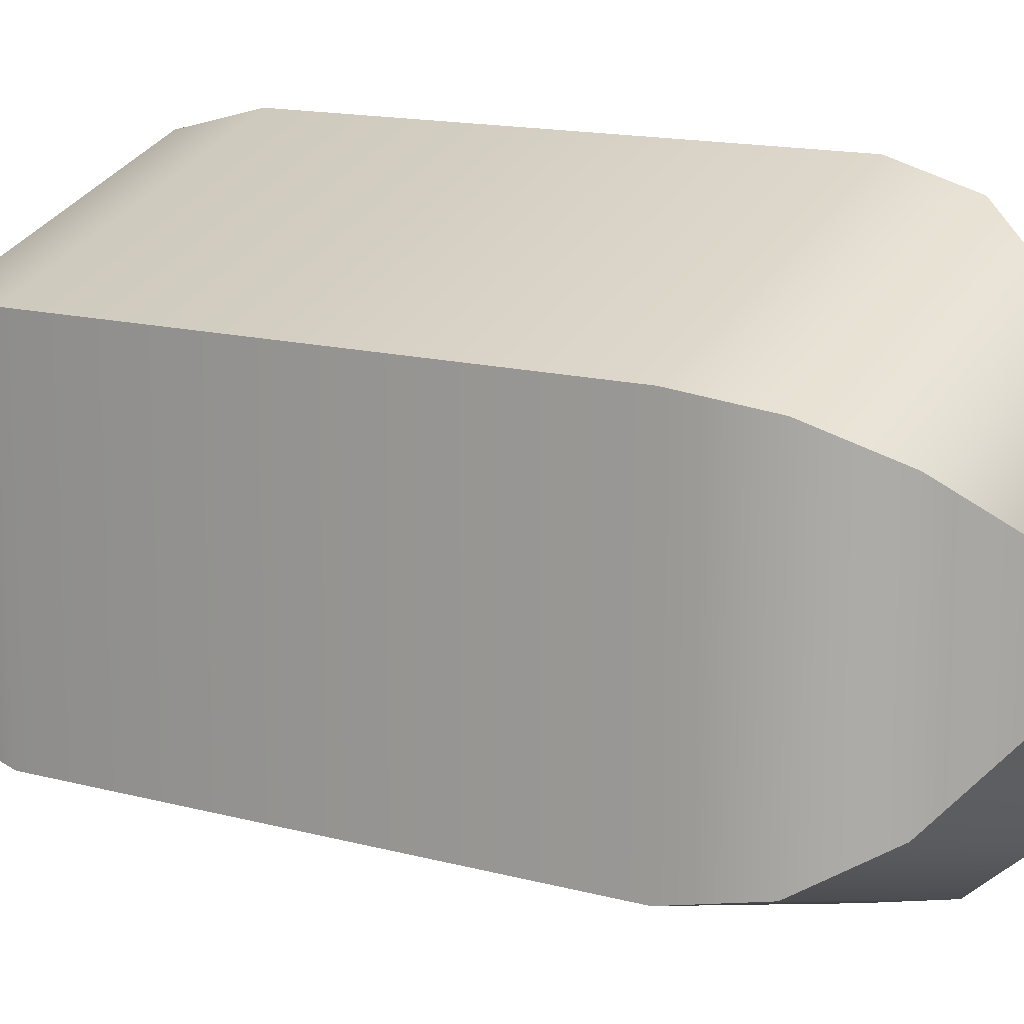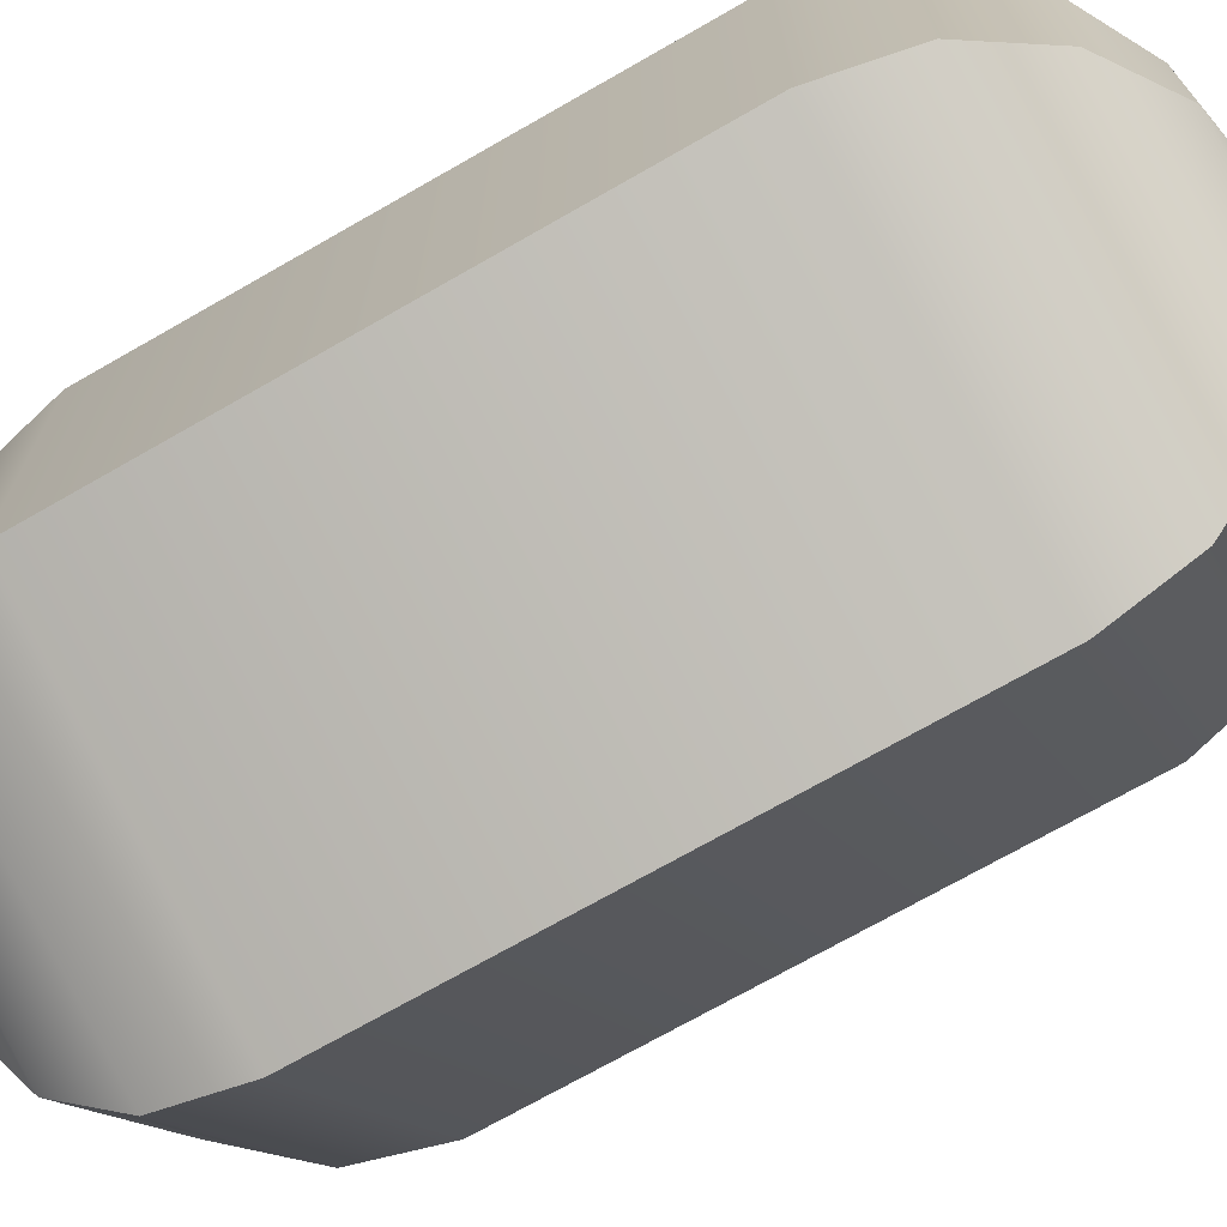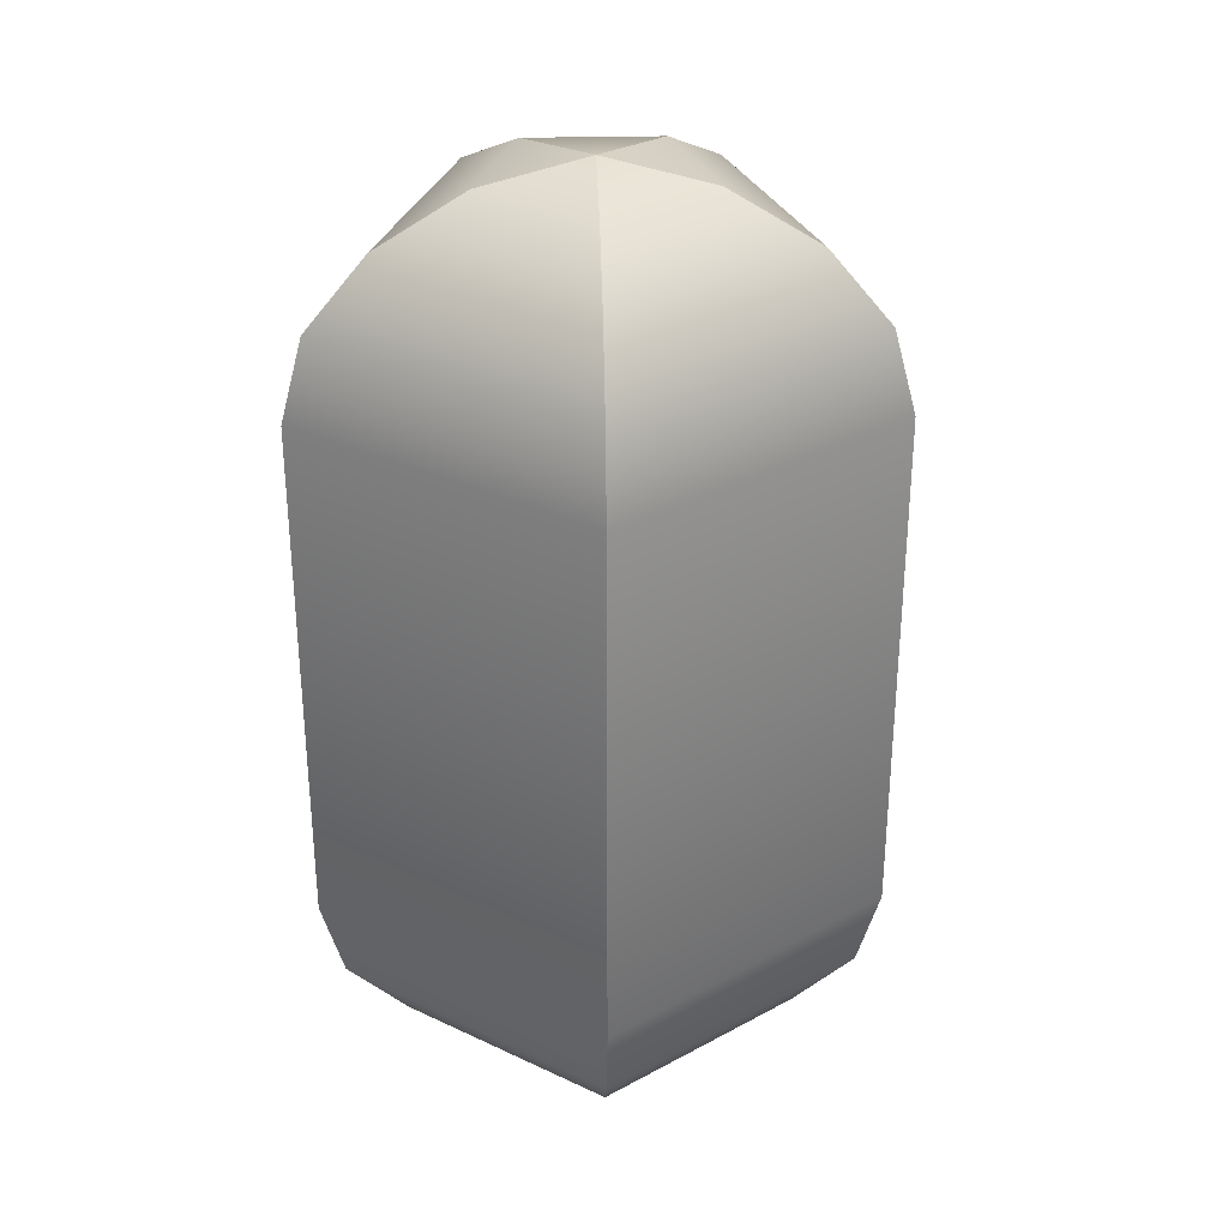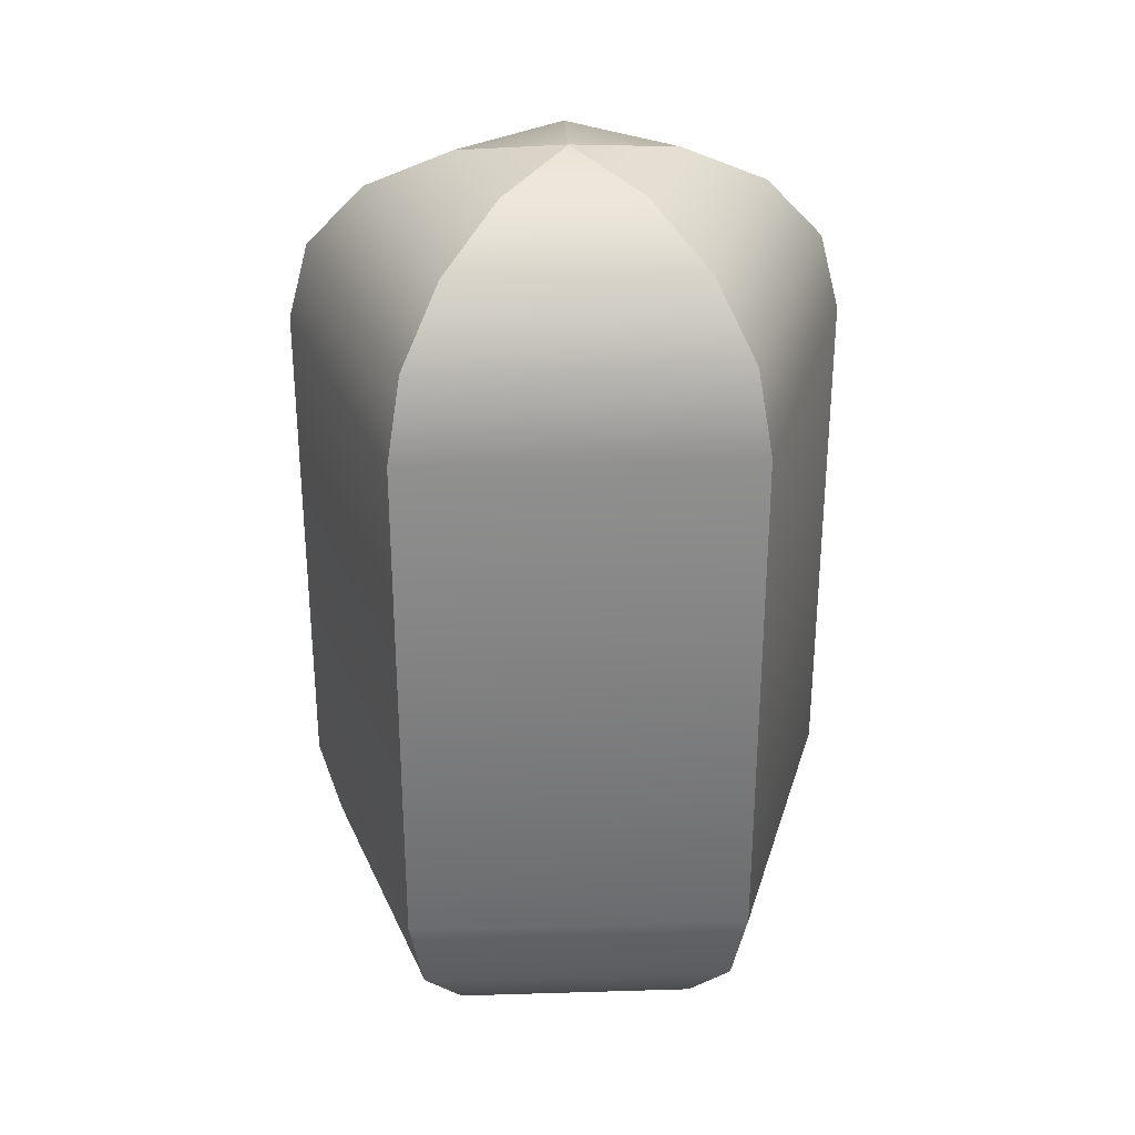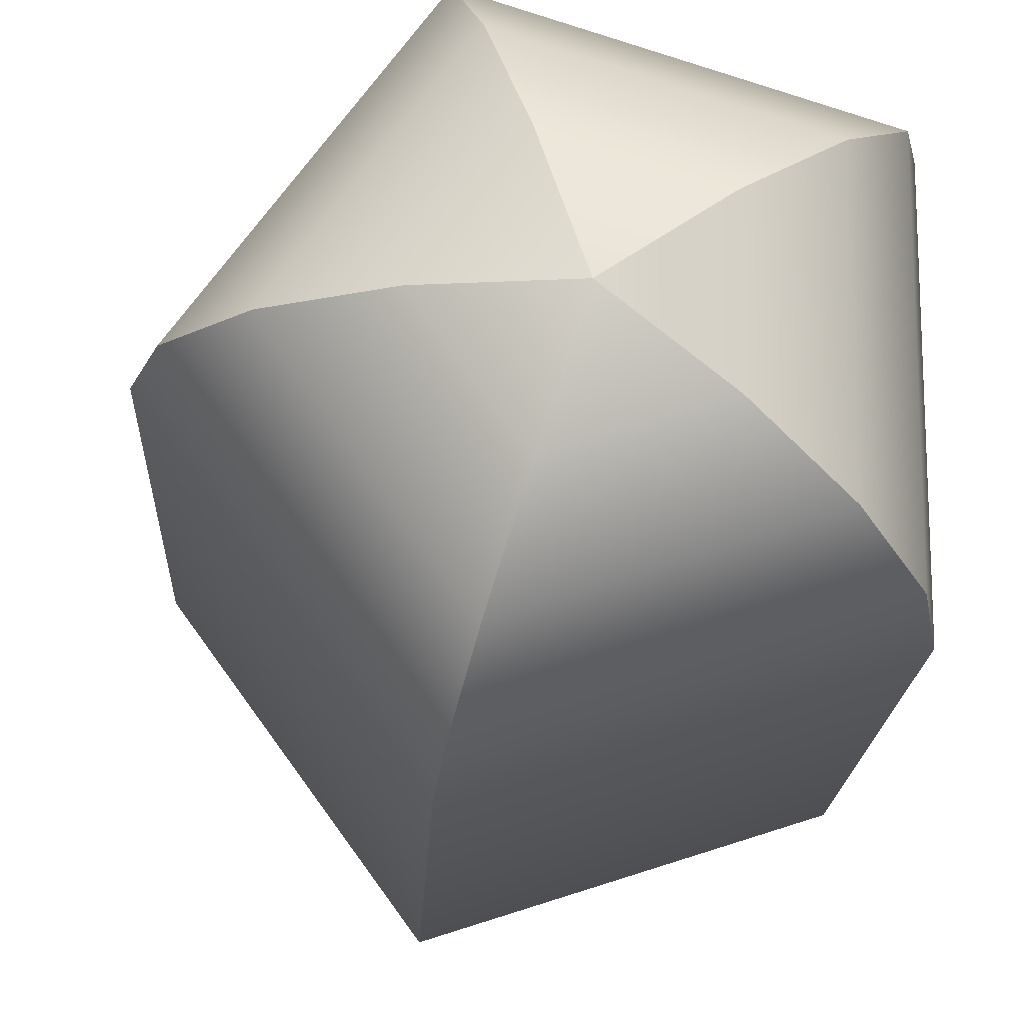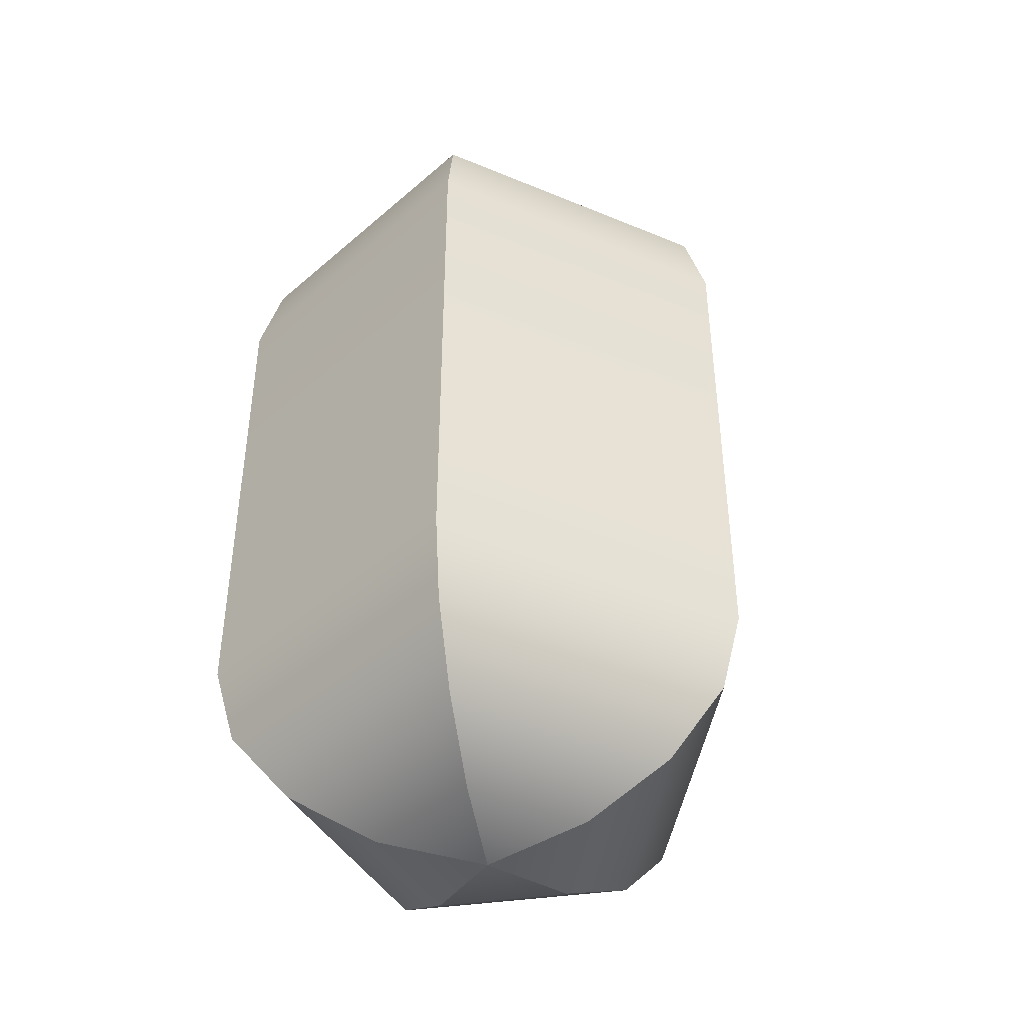
<metadata>
{"format":"obj","ext":"obj","renderer":"f3d","projection":"perspective","resolution":1024,"background":"white","views":[{"elev":14.1,"azim":121.0,"up":"+Z"},{"elev":-71.7,"azim":119.8,"up":"+Z"},{"elev":30.7,"azim":124.1,"up":"+Y"},{"elev":30.6,"azim":87.5,"up":"+Y"},{"elev":-17.3,"azim":-2.5,"up":"+Z"},{"elev":-42.9,"azim":-152.3,"up":"+Y"}]}
</metadata>
<code>
v  0.2241 -0.25 0.1628
v  0.2241 -0.25 -0.1628
v  -0.0856 0.25 -0.2635
v  -0.277 0.25 -0
v  -0.2552 0.3278 -0
v  -0.1958 0.3914 -0
v  -0.1078 0.4343 -0
v  -0.0856 0.25 0.2635
v  -0.0789 0.3278 0.2428
v  -0.0605 0.3914 0.1863
v  -0.0333 0.4343 0.1025
v  0.2241 0.25 0.1628
v  0.2065 0.3278 0.15
v  0.1584 0.3914 0.1151
v  0.0872 0.4343 0.0634
v  0.2241 0.25 -0.1628
v  0.2065 0.3278 -0.15
v  0.1584 0.3914 -0.1151
v  0.0872 0.4343 -0.0634
v  -0.0789 0.3278 -0.2428
v  -0.0605 0.3914 -0.1863
v  -0.0333 0.4343 -0.1025
v  0 0.45 -0
v  -0.277 -0.25 -0
v  -0.2552 -0.3278 -0
v  -0.1958 -0.3914 -0
v  -0.1078 -0.4343 -0
v  -0.0856 -0.25 -0.2635
v  -0.0789 -0.3278 -0.2428
v  -0.0605 -0.3914 -0.1863
v  -0.0333 -0.4343 -0.1025
v  0.2065 -0.3278 -0.15
v  0.1584 -0.3914 -0.1151
v  0.0872 -0.4343 -0.0634
v  0.2065 -0.3278 0.15
v  0.1584 -0.3914 0.1151
v  0.0872 -0.4343 0.0634
v  0 -0.45 0
v  -0.0856 -0.25 0.2635
v  -0.0789 -0.3278 0.2428
v  -0.0605 -0.3914 0.1863
v  -0.0333 -0.4343 0.1025
g d5b_COL
f 24 39 8
f 8 4 24
f 39 1 12
f 12 8 39
f 1 2 16
f 16 12 1
f 2 28 3
f 3 16 2
f 28 24 4
f 4 3 28
f 4 8 9
f 9 5 4
f 5 9 10
f 10 6 5
f 6 10 11
f 11 7 6
f 7 11 23
f 8 12 13
f 13 9 8
f 9 13 14
f 14 10 9
f 10 14 15
f 15 11 10
f 11 15 23
f 12 16 17
f 17 13 12
f 13 17 18
f 18 14 13
f 14 18 19
f 19 15 14
f 15 19 23
f 16 3 20
f 20 17 16
f 17 20 21
f 21 18 17
f 18 21 22
f 22 19 18
f 19 22 23
f 3 4 5
f 5 20 3
f 20 5 6
f 6 21 20
f 21 6 7
f 7 22 21
f 22 7 23
f 24 28 29
f 29 25 24
f 25 29 30
f 30 26 25
f 26 30 31
f 31 27 26
f 27 31 38
f 28 2 32
f 32 29 28
f 29 32 33
f 33 30 29
f 30 33 34
f 34 31 30
f 31 34 38
f 2 1 35
f 35 32 2
f 32 35 36
f 36 33 32
f 33 36 37
f 37 34 33
f 34 37 38
f 1 39 40
f 40 35 1
f 35 40 41
f 41 36 35
f 36 41 42
f 42 37 36
f 37 42 38
f 39 24 25
f 25 40 39
f 40 25 26
f 26 41 40
f 41 26 27
f 27 42 41
f 42 27 38

</code>
